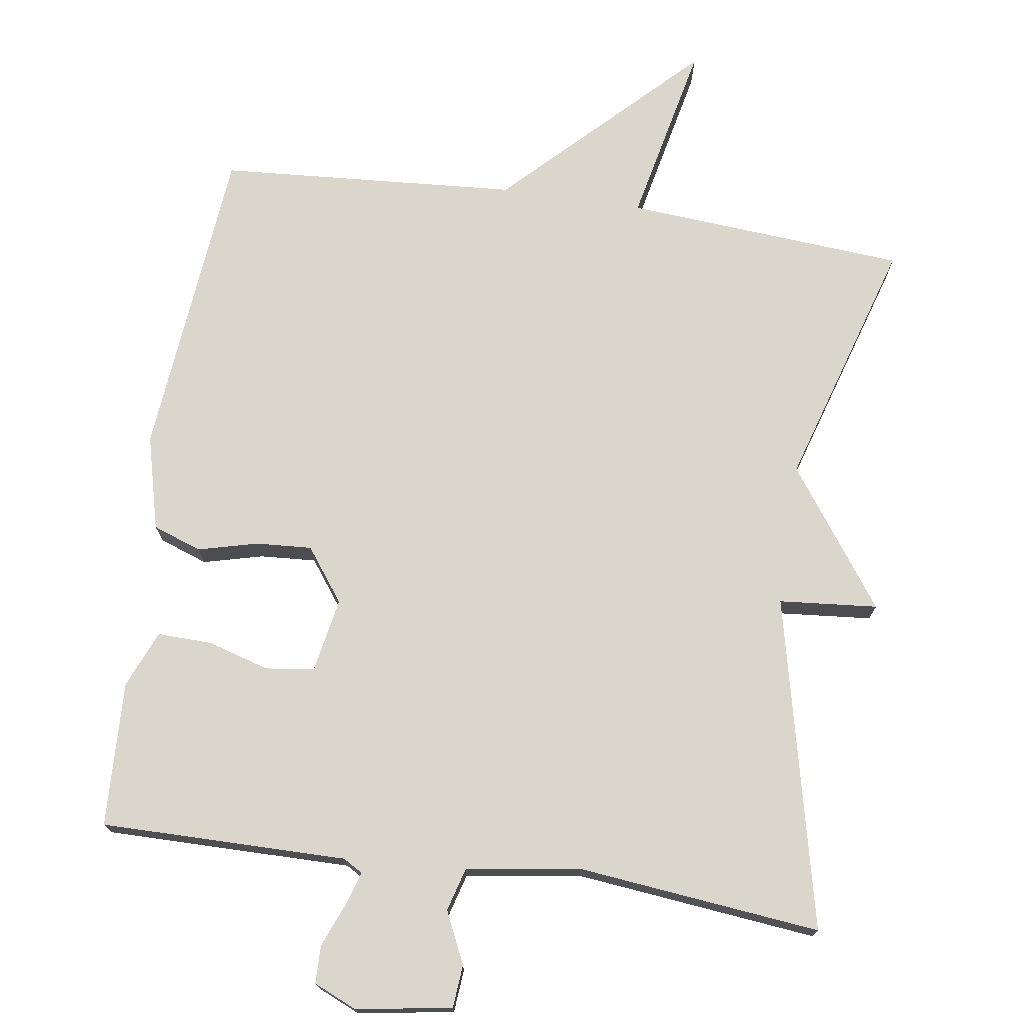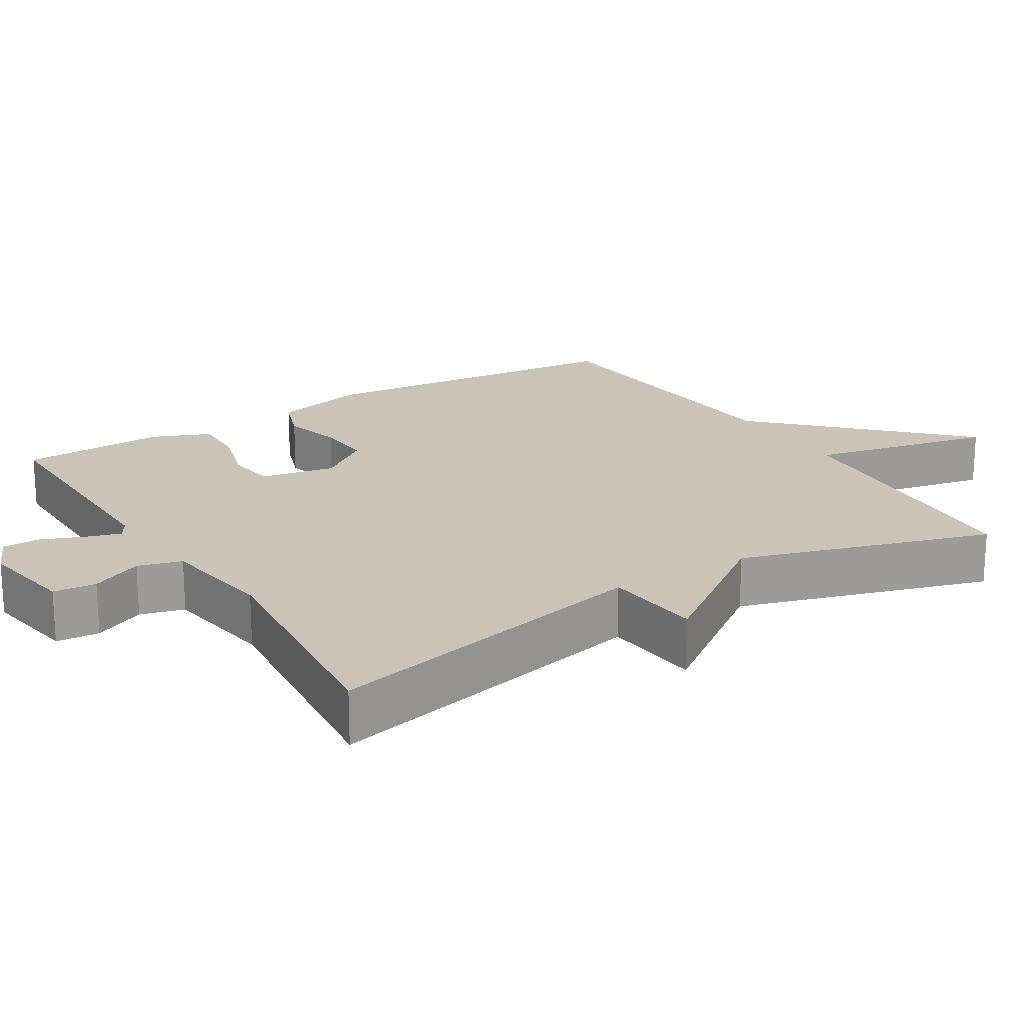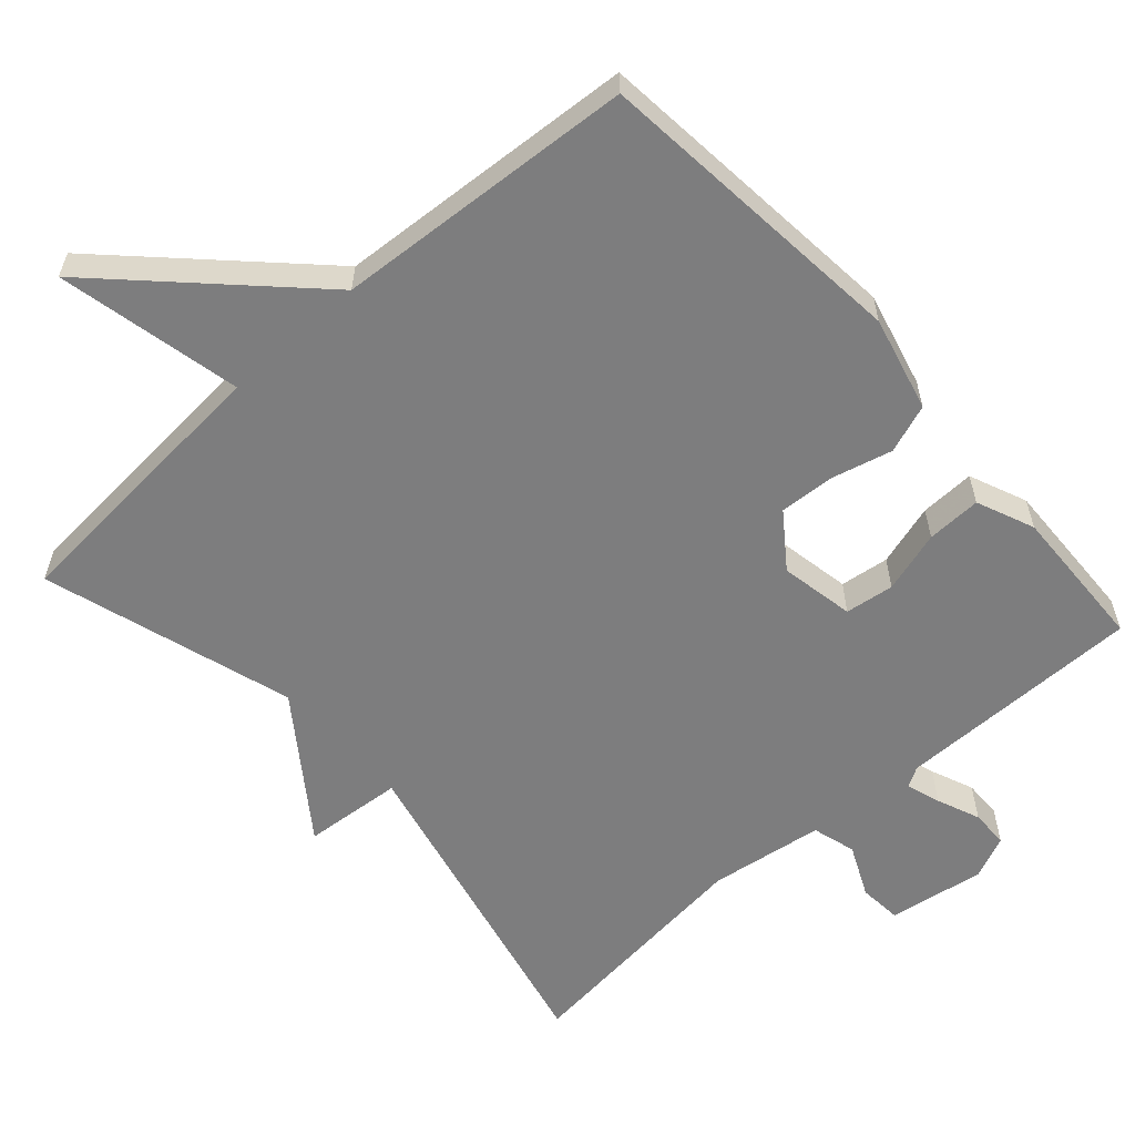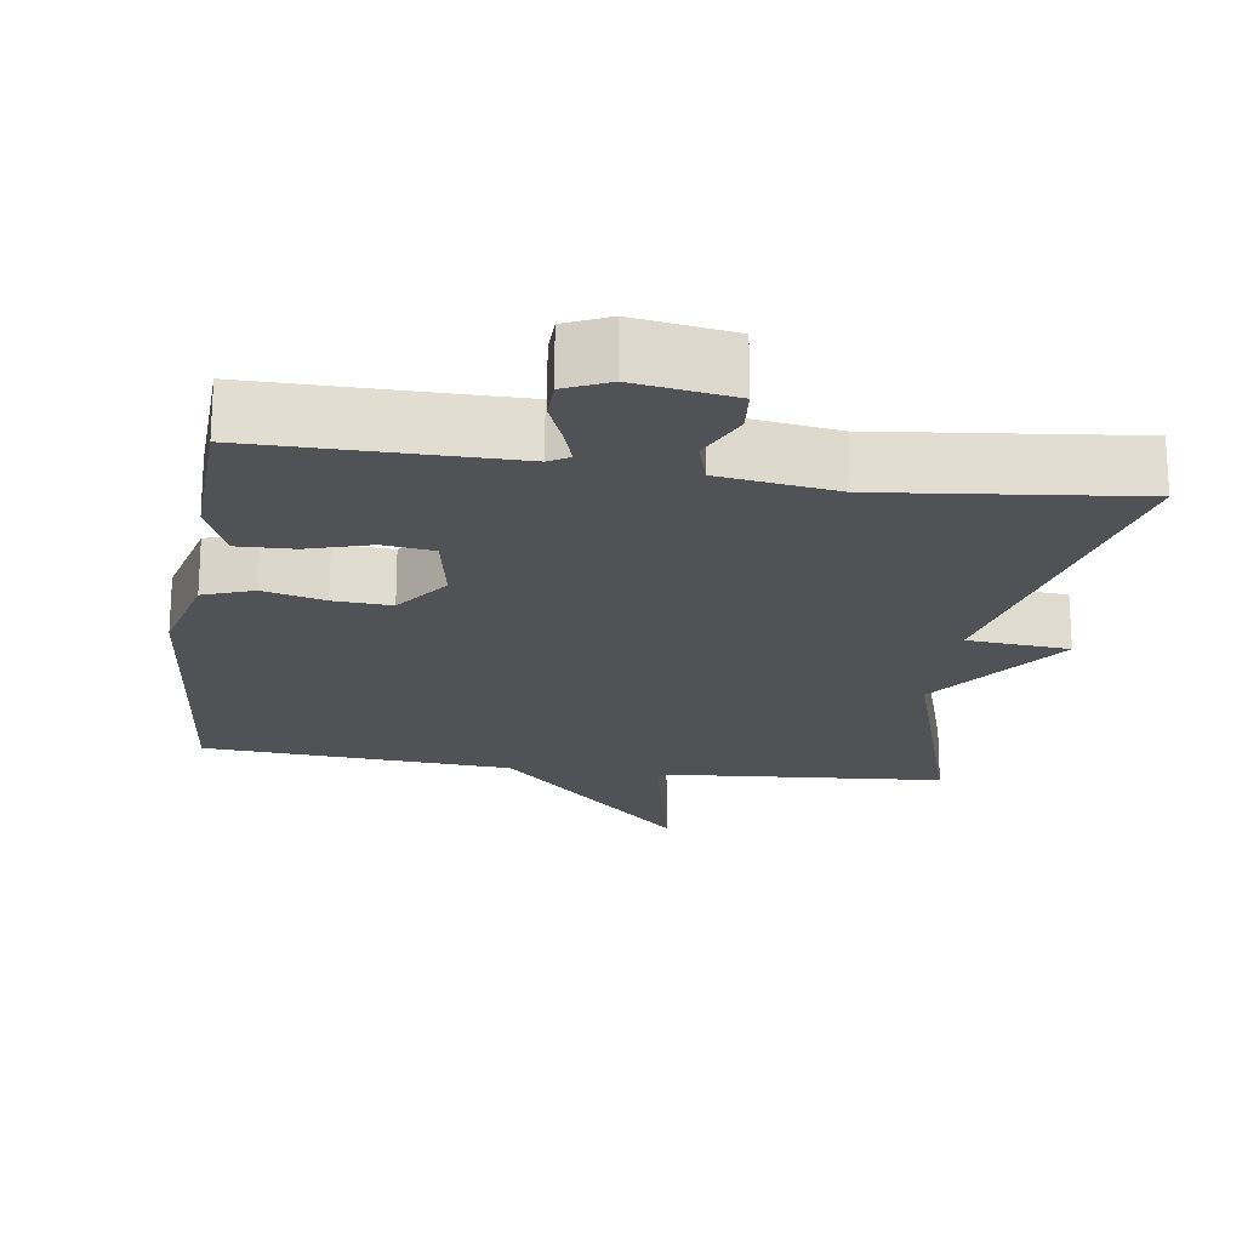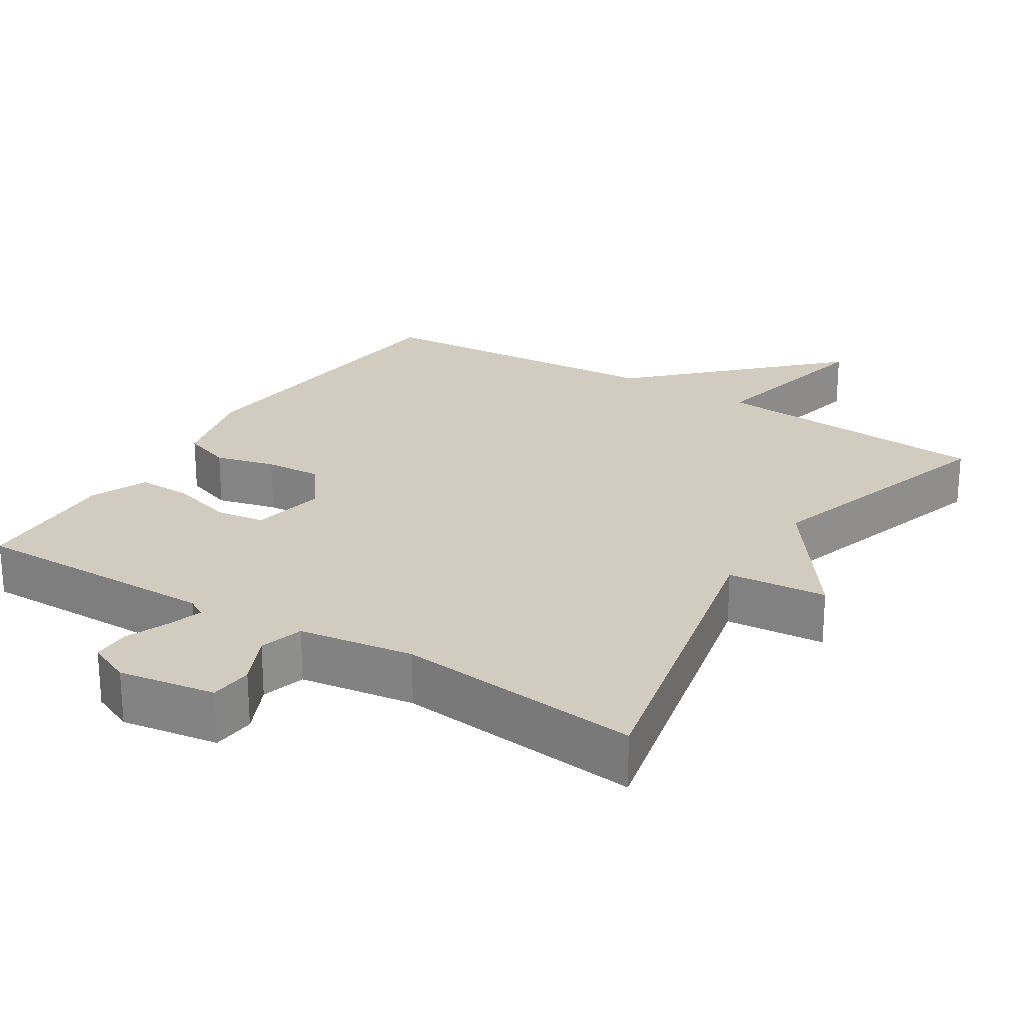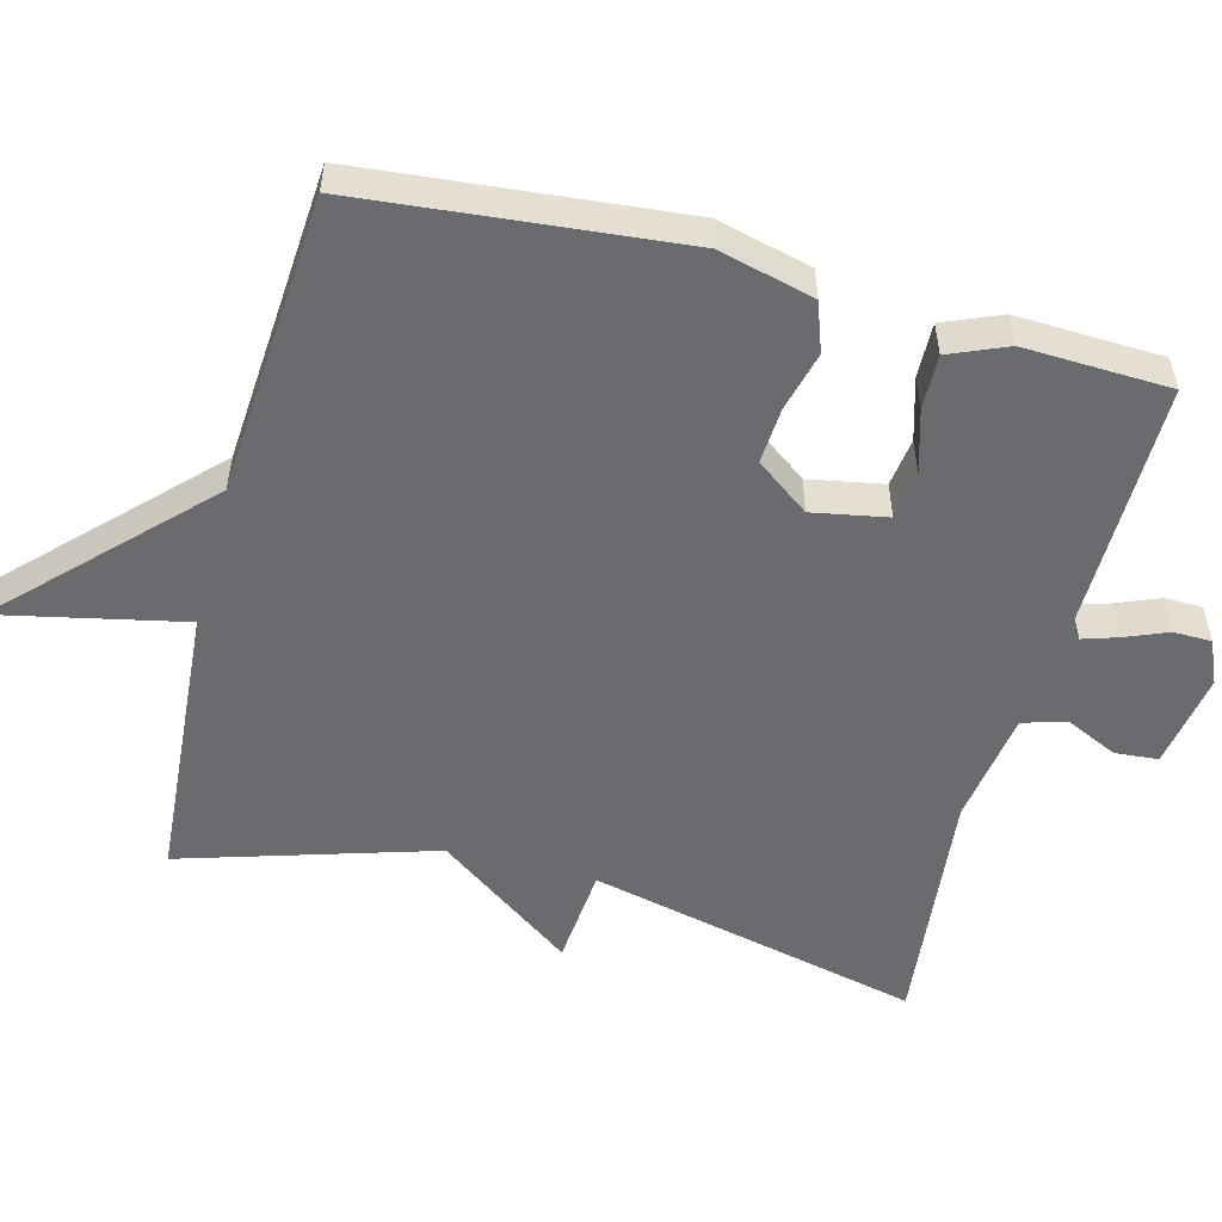
<metadata>
{"format":"obj","ext":"obj","renderer":"f3d","projection":"perspective","resolution":1024,"background":"white","views":[{"elev":73.8,"azim":-171.6,"up":"+Y"},{"elev":19.9,"azim":-121.9,"up":"+Y"},{"elev":-59.1,"azim":41.9,"up":"+Y"},{"elev":-20.6,"azim":171.9,"up":"+Y"},{"elev":24.0,"azim":-147.7,"up":"+Y"},{"elev":-53.4,"azim":75.3,"up":"+Y"}]}
</metadata>
<code>
v -0.5 0.07 -0.5
v -0.395 0.07 -0.044
v -0.531 0.07 -0.032
v -0.395 0.07 0.156
v -0.5 0.07 0.5
v -0.113 0.07 0.529
v -0.167 0.07 0.781
v 0.087 0.07 0.529
v 0.5 0.07 0.5
v 0.542 0.07 0.064
v 0.509 0.07 -0.066
v 0.442 0.07 -0.09
v 0.36 0.07 -0.069
v 0.283 0.07 -0.064
v 0.229 0.07 -0.137
v 0.248 0.07 -0.239
v 0.315 0.07 -0.248
v 0.4 0.07 -0.223
v 0.475 0.07 -0.221
v 0.508 0.07 -0.3
v 0.5 0.07 -0.5
v 0.161 0.07 -0.498
v 0.134 0.07 -0.514
v 0.149 0.07 -0.561
v 0.173 0.07 -0.62
v 0.172 0.07 -0.672
v 0.113 0.07 -0.698
v -0.019 0.07 -0.677
v -0.024 0.07 -0.618
v 0.009 0.07 -0.547
v -0.008 0.07 -0.487
v -0.165 0.07 -0.464
v -0.5 0 -0.5
v -0.395 0 -0.044
v -0.531 0 -0.032
v -0.395 0 0.156
v -0.5 0 0.5
v -0.113 0 0.529
v -0.167 0 0.781
v 0.087 0 0.529
v 0.5 0 0.5
v 0.542 0 0.064
v 0.509 0 -0.066
v 0.442 0 -0.09
v 0.36 0 -0.069
v 0.283 0 -0.064
v 0.229 0 -0.137
v 0.248 0 -0.239
v 0.315 0 -0.248
v 0.4 0 -0.223
v 0.475 0 -0.221
v 0.508 0 -0.3
v 0.5 0 -0.5
v 0.161 0 -0.498
v 0.134 0 -0.514
v 0.149 0 -0.561
v 0.173 0 -0.62
v 0.172 0 -0.672
v 0.113 0 -0.698
v -0.019 0 -0.677
v -0.024 0 -0.618
v 0.009 0 -0.547
v -0.008 0 -0.487
v -0.165 0 -0.464
f 28 29 30
f 27 28 30
f 26 27 30
f 25 26 30
f 24 25 30
f 23 24 30 31
f 22 23 31
f 22 31 32
f 21 22 32
f 20 21 32
f 19 20 32
f 18 19 32
f 17 18 32
f 11 12 13
f 10 11 13
f 9 10 13
f 8 9 13
f 8 13 14
f 7 8 14
f 6 7 14
f 6 14 15
f 5 6 15
f 4 5 15
f 2 3 4
f 32 1 2
f 4 15 16
f 2 4 16
f 32 2 16
f 16 17 32
f 62 61 60
f 62 60 59
f 62 59 58
f 62 58 57
f 62 57 56
f 63 62 56 55
f 63 55 54
f 64 63 54
f 64 54 53
f 64 53 52
f 64 52 51
f 64 51 50
f 64 50 49
f 45 44 43
f 45 43 42
f 45 42 41
f 45 41 40
f 46 45 40
f 46 40 39
f 46 39 38
f 47 46 38
f 47 38 37
f 47 37 36
f 36 35 34
f 34 33 64
f 48 47 36
f 48 36 34
f 48 34 64
f 64 49 48
f 1 33 34 2
f 2 34 35 3
f 3 35 36 4
f 4 36 37 5
f 5 37 38 6
f 6 38 39 7
f 7 39 40 8
f 8 40 41 9
f 9 41 42 10
f 10 42 43 11
f 11 43 44 12
f 12 44 45 13
f 13 45 46 14
f 14 46 47 15
f 15 47 48 16
f 16 48 49 17
f 17 49 50 18
f 18 50 51 19
f 19 51 52 20
f 20 52 53 21
f 21 53 54 22
f 22 54 55 23
f 23 55 56 24
f 24 56 57 25
f 25 57 58 26
f 26 58 59 27
f 27 59 60 28
f 28 60 61 29
f 29 61 62 30
f 30 62 63 31
f 31 63 64 32
f 32 64 33 1

</code>
